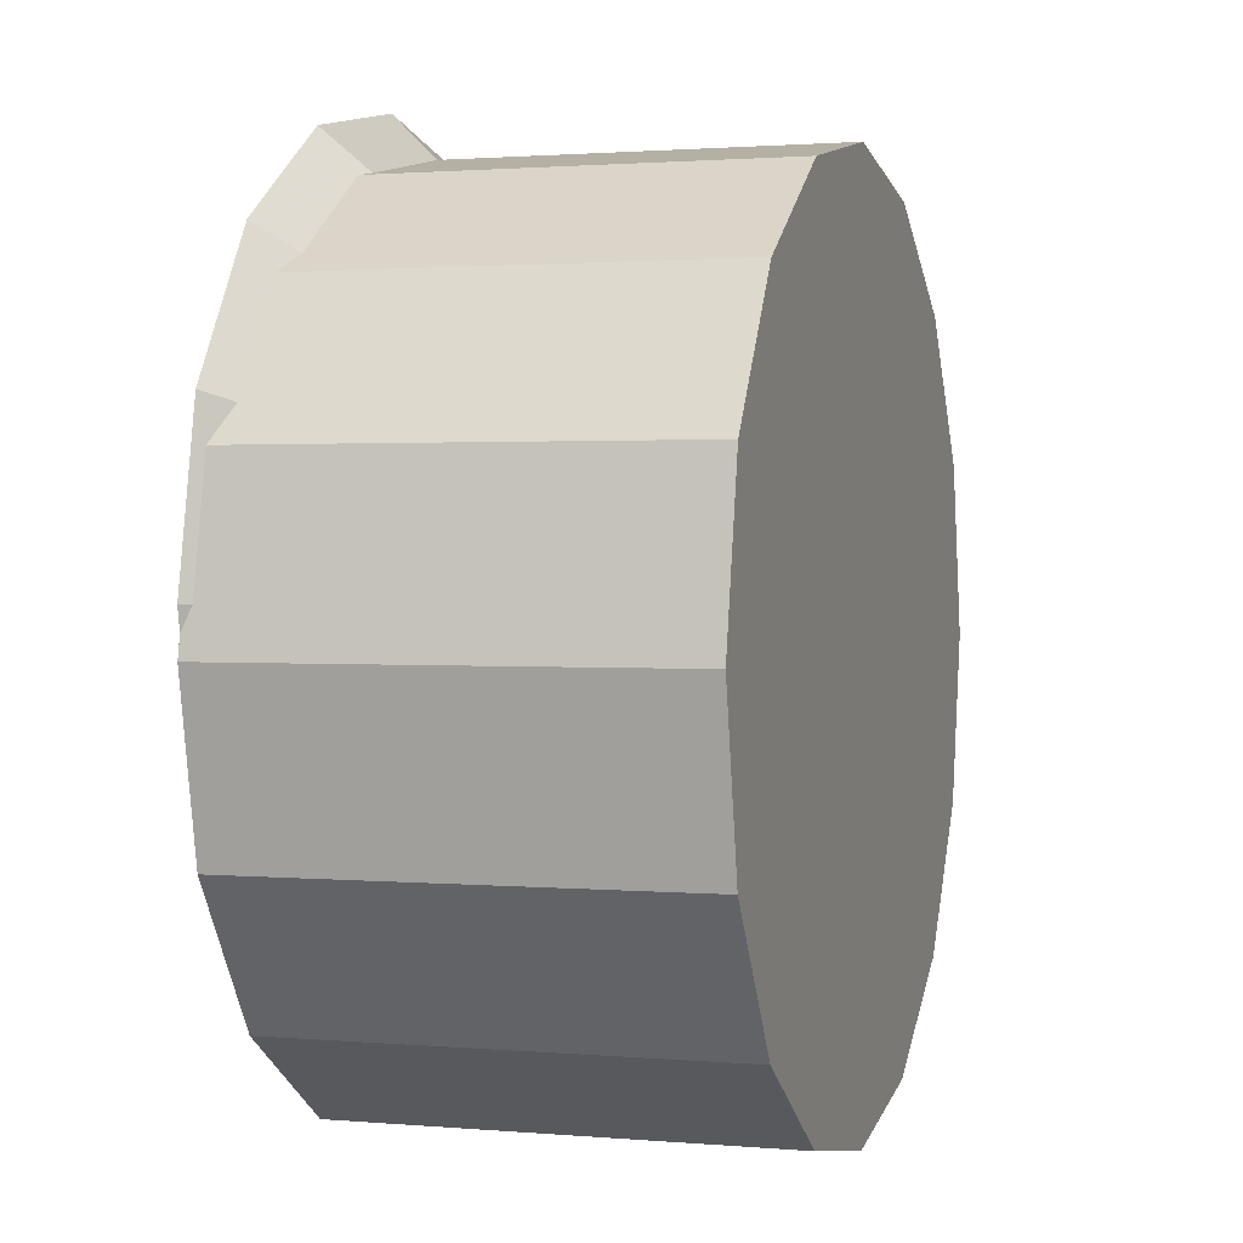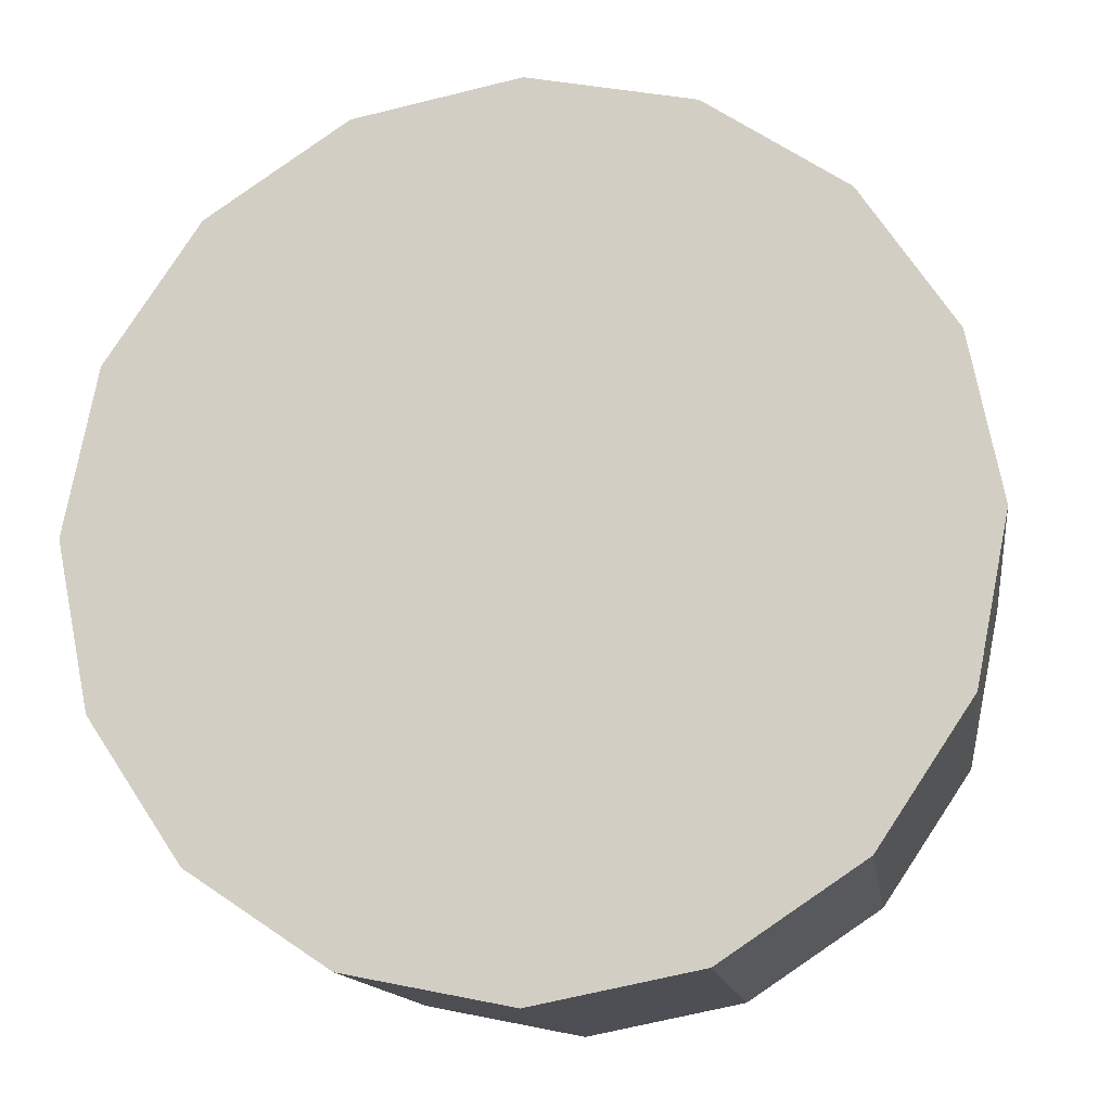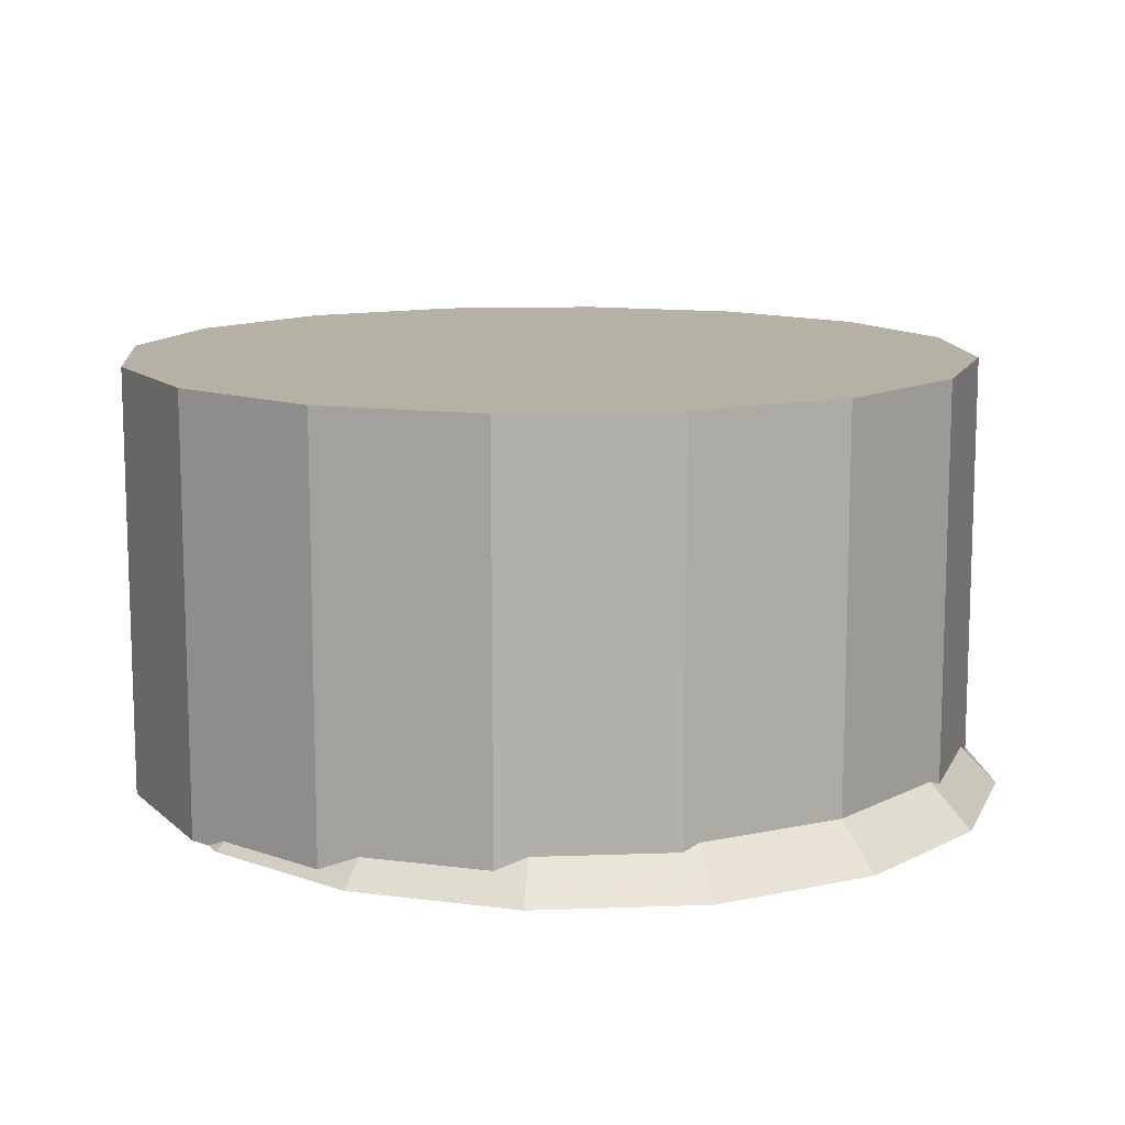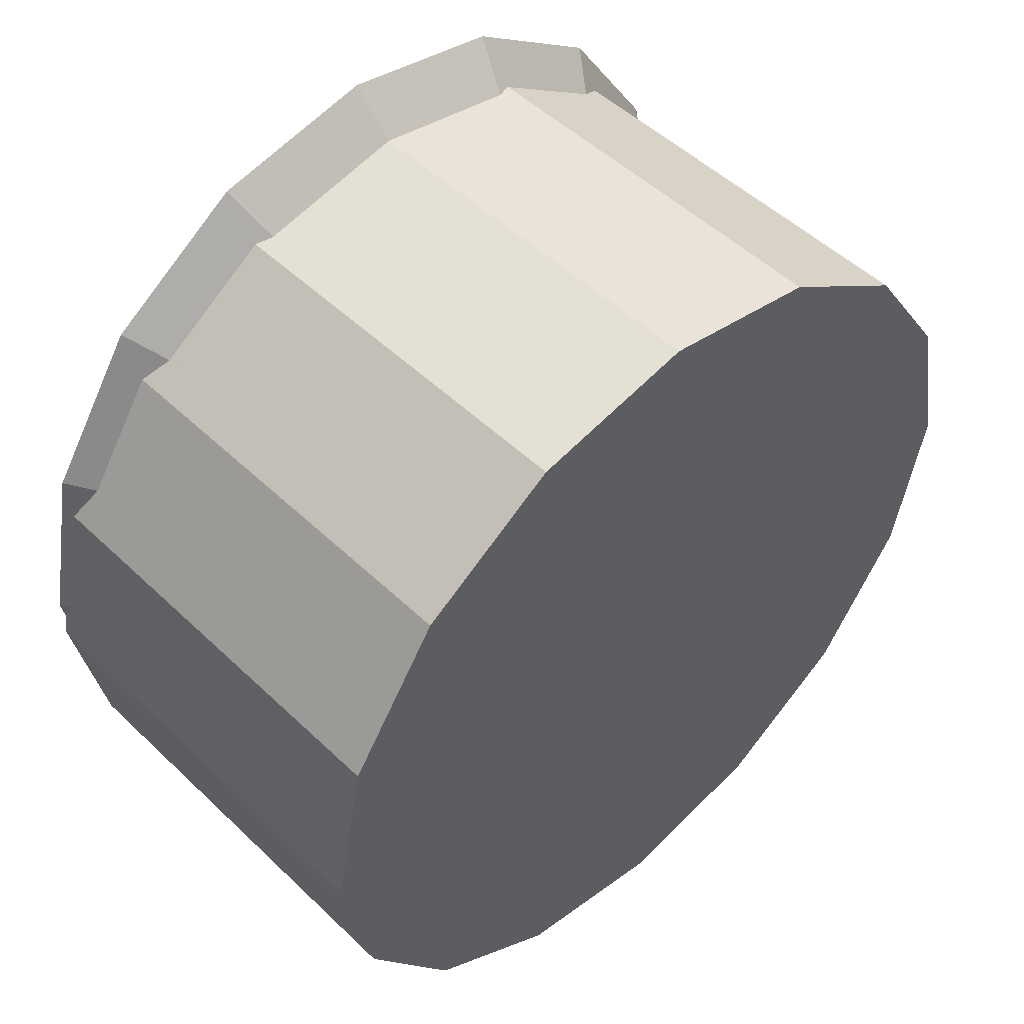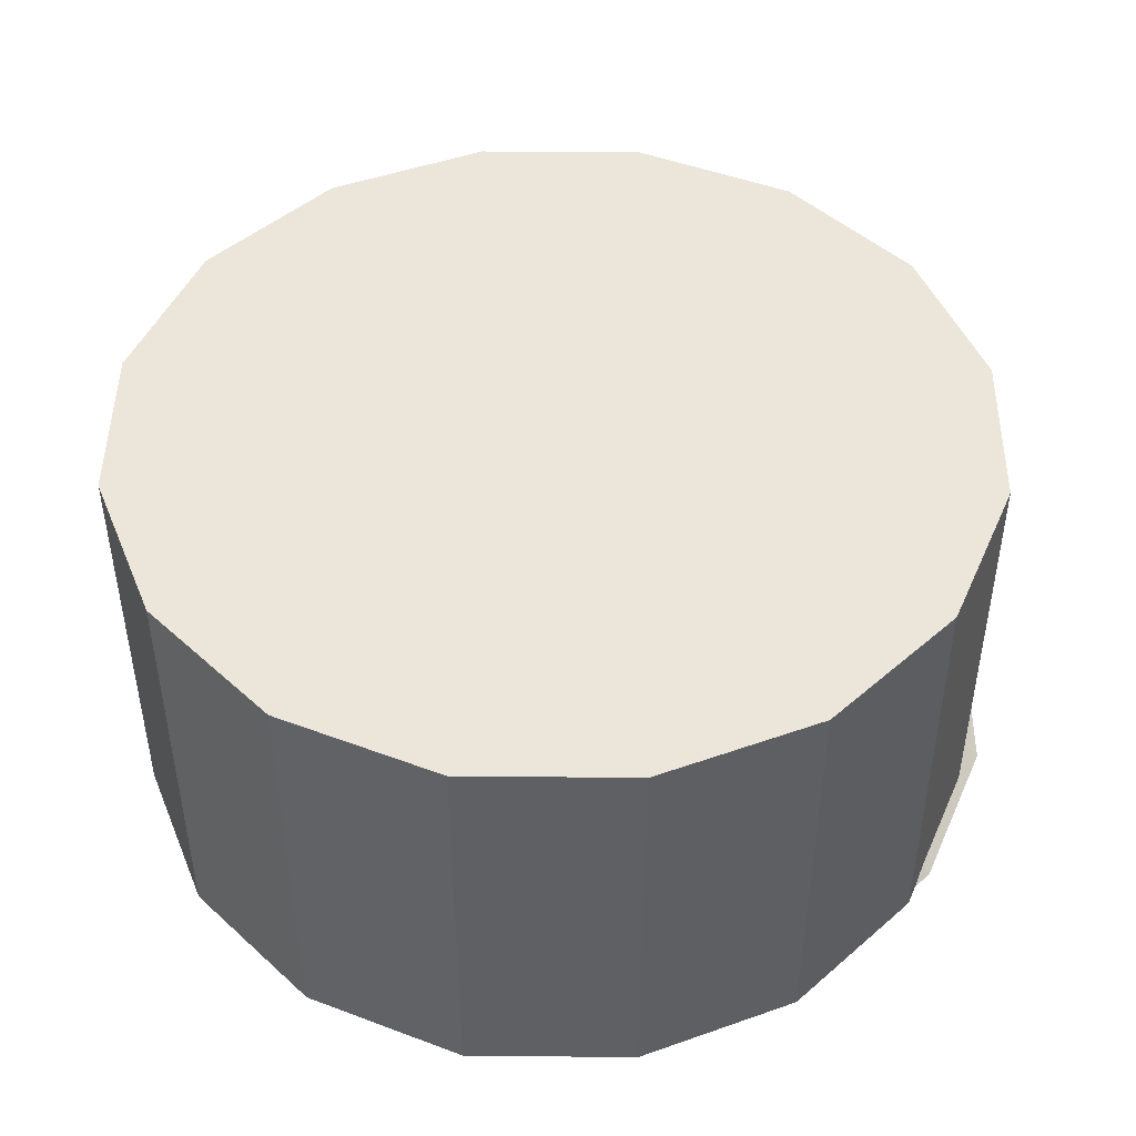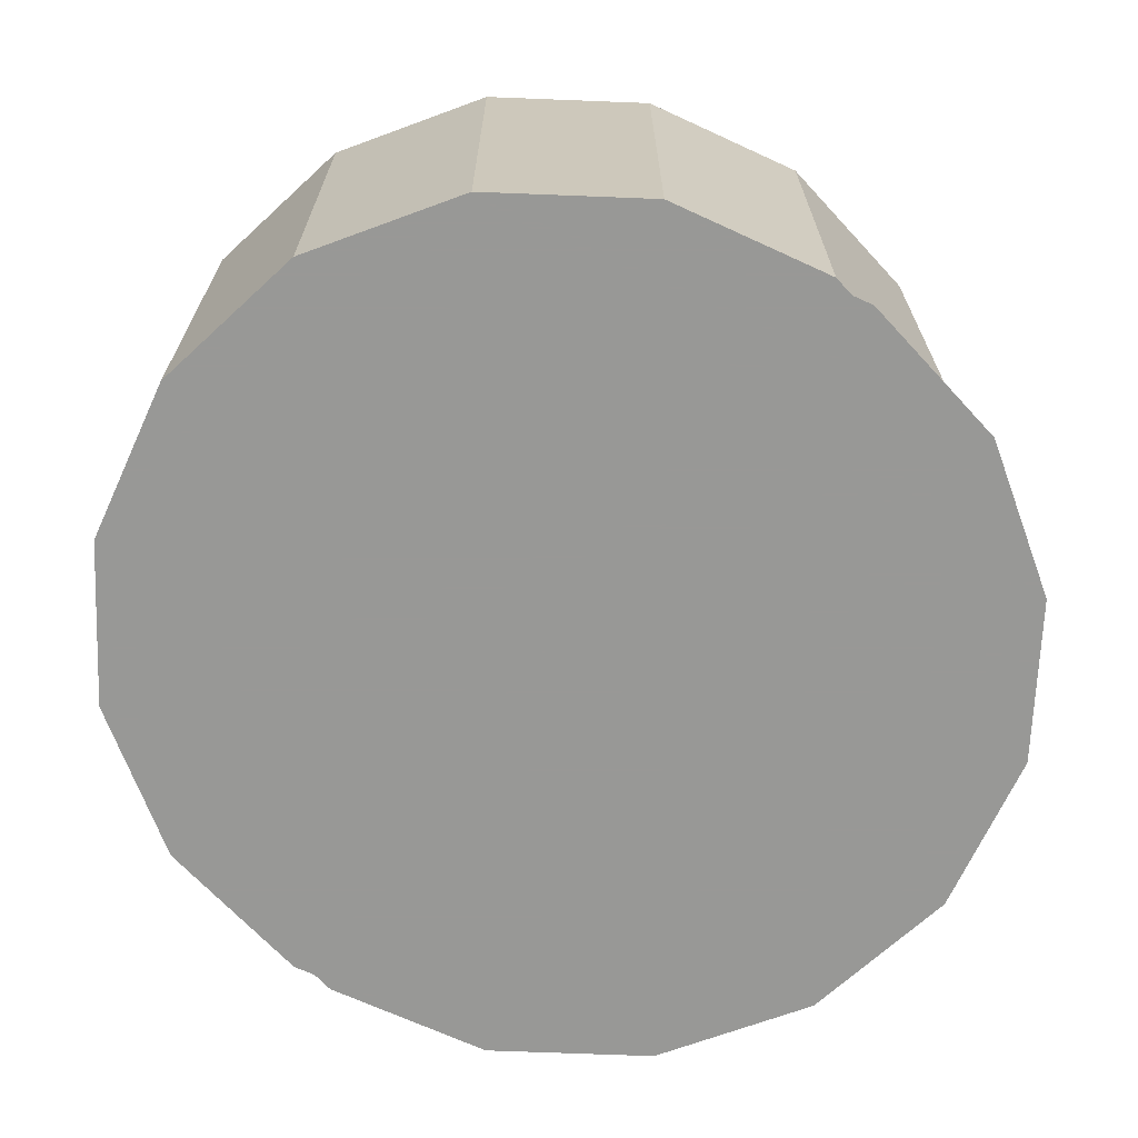
<metadata>
{"format":"obj","ext":"obj","renderer":"f3d","projection":"perspective","resolution":1024,"background":"white","views":[{"elev":1.5,"azim":-72.3,"up":"+Y"},{"elev":-13.7,"azim":8.1,"up":"+Y"},{"elev":11.9,"azim":141.3,"up":"+Z"},{"elev":50.1,"azim":-43.7,"up":"+Y"},{"elev":46.9,"azim":34.4,"up":"+Z"},{"elev":-68.5,"azim":54.0,"up":"+Z"}]}
</metadata>
<code>
v 1 0 0
v 0.9239 0.3827 0
v 0.7071 0.7071 0
v 0.3827 0.9239 0
v -0.9239 0.3827 0
v -1 0 0
v -0.9239 -0.3827 0
v -0.7071 -0.7071 0
v -0.3827 -0.9239 0
v -0 -1 0
v 0.3827 -0.9239 0
v 0.7071 -0.7071 0
v 0.9239 -0.3827 0
v 1 0 1
v 0.9239 0.3827 1
v 0.7071 0.7071 1
v 0.3827 0.9239 1
v 0 1 1
v -0.3827 0.9239 1
v -0.7071 0.7071 1
v -0.9239 0.3827 1
v -1 0 1
v -0.9239 -0.3827 1
v -0.7071 -0.7071 1
v -0.3827 -0.9239 1
v -0 -1 1
v 0.3827 -0.9239 1
v 0.7071 -0.7071 1
v 0.9239 -0.3827 1
v 1 0.1 0
v 0.9239 0.4827 0
v 0.7071 0.8071 0
v 0.3827 1.024 0
v 0 1.1 0
v -0.3827 1.024 0
v -0.7071 0.8071 0
v -0.9239 0.4827 0
v -1 0.1 0
v -0.9239 0.3827 0.01991
v -0.7071 0.7071 0.0567
v -0.6471 0.7472 0.08486
v -0.6472 0.7472 0.08486
v 0.9801 0.1 0.01991
v -0.7071 -0.6071 0
v -0.3827 -0.8239 0
v -0.9239 -0.2827 0
v -0.3827 0.9239 0
v -0.7071 0.7071 0
v -0.001 0.1 1
v 0 0.099 1
v 0.000383 0.09908 1
v 0.000924 0.09962 1
v 0.001 0.1 1
v 0.000924 0.1004 1
v 0.000707 0.09929 1
v 0.3827 -0.8239 0
v -0 -0.9 0
v 0 1 0
v 0.3445 0.9315 0.1001
v 0.3444 0.9315 0.1001
v 0.8715 0.461 0.0567
v 0.8716 0.461 0.05669
v 0.6472 0.7472 0.08486
v 0.6472 0.7471 0.08485
v 0.000707 0.1007 1
v -0.000924 0.1004 1
v -0.000924 0.09962 1
v -0.000383 0.09908 1
v -0.000707 0.09929 1
v -0.000383 0.1009 1
v 0.000383 0.1009 1
v 0 0.101 1
v -0.000707 0.1007 1
v -0.8715 0.461 0.0567
v -0.8715 0.461 0.0567
v -0.9801 0.1 0.01991
v -0.3444 0.9315 0.1001
v 0.7071 -0.6071 0
v 3.8e-05 1 0.1001
v 0 1 0.1001
v -0.3444 0.9315 0.1001
v -0.3827 0.9239 0.08486
v 0.8777 0.4518 0
v -0.6323 -0.6571 0
v -0.2993 -0.8405 0
v -0.8715 -0.361 0
v -0.9809 0.003806 0
v -0.9793 0.1041 0
v -0.9901 0.05 0
v -0.9801 0.1 0.01991
v 0.07706 -0.8847 0
v 0.44 -0.7856 0
v 0.7354 -0.5647 -0
v 0.9239 -0.2827 -0
v 0.9901 0.05 0
v 0.9801 0.09999 0.01991
v 0.3827 0.9239 0.08486
v 0.7071 0.7071 0.0567
v -0.8571 0.4827 0
v 0.9239 0.3827 0.01991
v 0.9801 0.09999 0.01991
v -0.9801 0.1 0.01991
v -0.000809 0.1006 1
v 0.000497 0.09915 1
v 0.00081 0.1006 1
f 100 14 43
f 14 100 15
f 98 15 61
f 15 98 16
f 97 16 63
f 16 97 17
f 17 60 79
f 81 18 80
f 18 81 77
f 40 19 42
f 19 40 20
f 39 20 74
f 20 39 21
f 6 21 102
f 21 6 22
f 7 22 6
f 22 7 23
f 8 23 7
f 23 8 24
f 9 24 8
f 24 9 25
f 10 25 9
f 25 10 26
f 11 26 10
f 26 11 27
f 12 27 11
f 27 12 28
f 13 28 12
f 28 13 29
f 1 29 13
f 29 1 14
f 95 94 2
f 94 93 2
f 12 11 78
f 11 10 56
f 10 9 57
f 9 8 45
f 8 7 44
f 7 6 46
f 87 5 2
f 5 99 2
f 14 15 29
f 29 15 28
f 28 15 27
f 27 15 26
f 26 15 25
f 25 15 24
f 24 15 23
f 23 15 51
f 22 15 21
f 21 15 20
f 20 15 19
f 19 15 18
f 18 15 17
f 17 15 16
f 30 95 31
f 38 37 5
f 37 36 48
f 36 35 47
f 35 34 58
f 34 33 4
f 33 32 3
f 37 38 39
f 38 76 39
f 36 37 40
f 19 82 41
f 19 41 42
f 33 34 60
f 14 1 101
f 2 84 44
f 86 2 44
f 2 85 45
f 84 2 45
f 2 86 46
f 87 2 46
f 3 31 83
f 35 36 82
f 22 23 49
f 15 22 70
f 49 23 67
f 105 49 54
f 50 23 51
f 104 50 51
f 50 104 55
f 49 50 52
f 52 15 53
f 49 52 53
f 53 15 54
f 49 53 54
f 52 50 55
f 15 52 55
f 2 92 56
f 91 2 56
f 2 91 57
f 85 2 57
f 17 97 59
f 17 59 60
f 30 31 100
f 43 30 100
f 15 100 62
f 61 15 62
f 16 98 64
f 63 16 64
f 32 33 97
f 31 32 98
f 49 105 65
f 22 49 66
f 65 103 66
f 49 65 66
f 50 49 67
f 23 50 68
f 67 23 69
f 50 67 68
f 68 67 69
f 23 68 69
f 65 15 71
f 103 65 73
f 70 65 71
f 15 70 72
f 71 15 72
f 70 71 72
f 70 22 73
f 65 70 73
f 20 40 75
f 74 20 75
f 89 6 102
f 32 31 3
f 19 18 77
f 82 19 77
f 2 93 78
f 92 2 78
f 18 17 79
f 80 18 79
f 39 74 37
f 37 75 40
f 74 75 37
f 31 95 2
f 8 84 45
f 44 84 8
f 9 85 57
f 45 85 9
f 7 86 44
f 46 86 7
f 6 87 46
f 89 87 6
f 58 47 35
f 47 48 36
f 5 88 38
f 88 89 38
f 37 99 5
f 48 99 37
f 82 77 35
f 35 81 34
f 77 81 35
f 38 90 76
f 89 90 38
f 87 89 88
f 87 88 5
f 10 91 56
f 57 91 10
f 11 92 78
f 56 92 11
f 12 93 13
f 78 93 12
f 13 94 1
f 93 94 13
f 1 95 101
f 94 95 1
f 31 2 83
f 4 58 34
f 31 62 100
f 3 4 33
f 81 80 34
f 34 79 60
f 80 79 34
f 30 96 95
f 43 96 30
f 32 64 98
f 32 63 64
f 97 63 32
f 31 61 62
f 98 61 31
f 2 47 58
f 36 41 82
f 2 48 47
f 2 99 48
f 36 42 41
f 40 42 36
f 2 58 4
f 33 59 97
f 60 59 33
f 43 101 96
f 14 101 43
f 76 102 21
f 89 102 76
f 22 103 73
f 66 103 22
f 15 104 51
f 55 104 15
f 83 2 4
f 3 83 4
f 15 105 54
f 65 105 15
f 39 76 21
f 95 96 101

</code>
